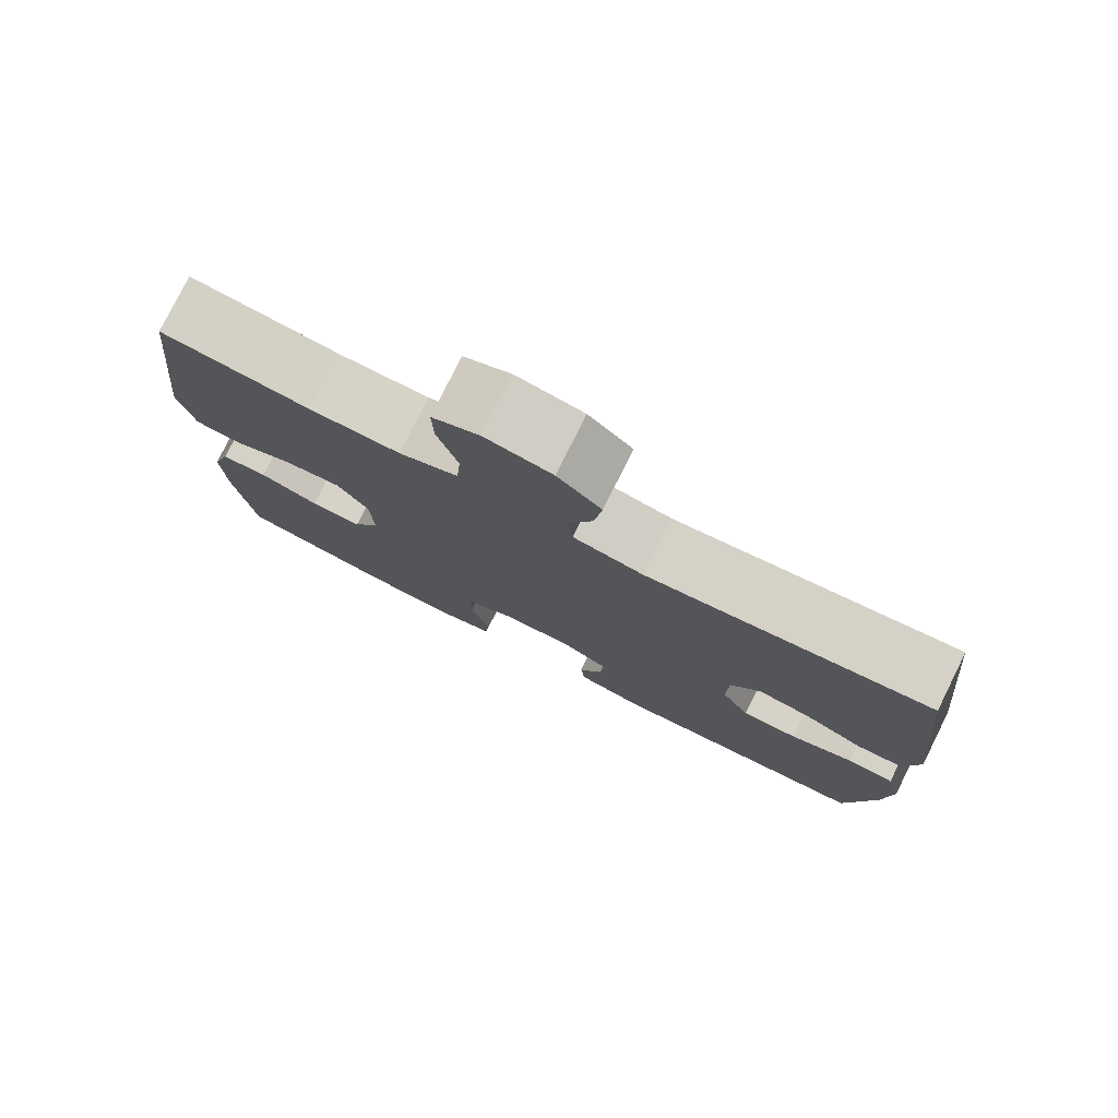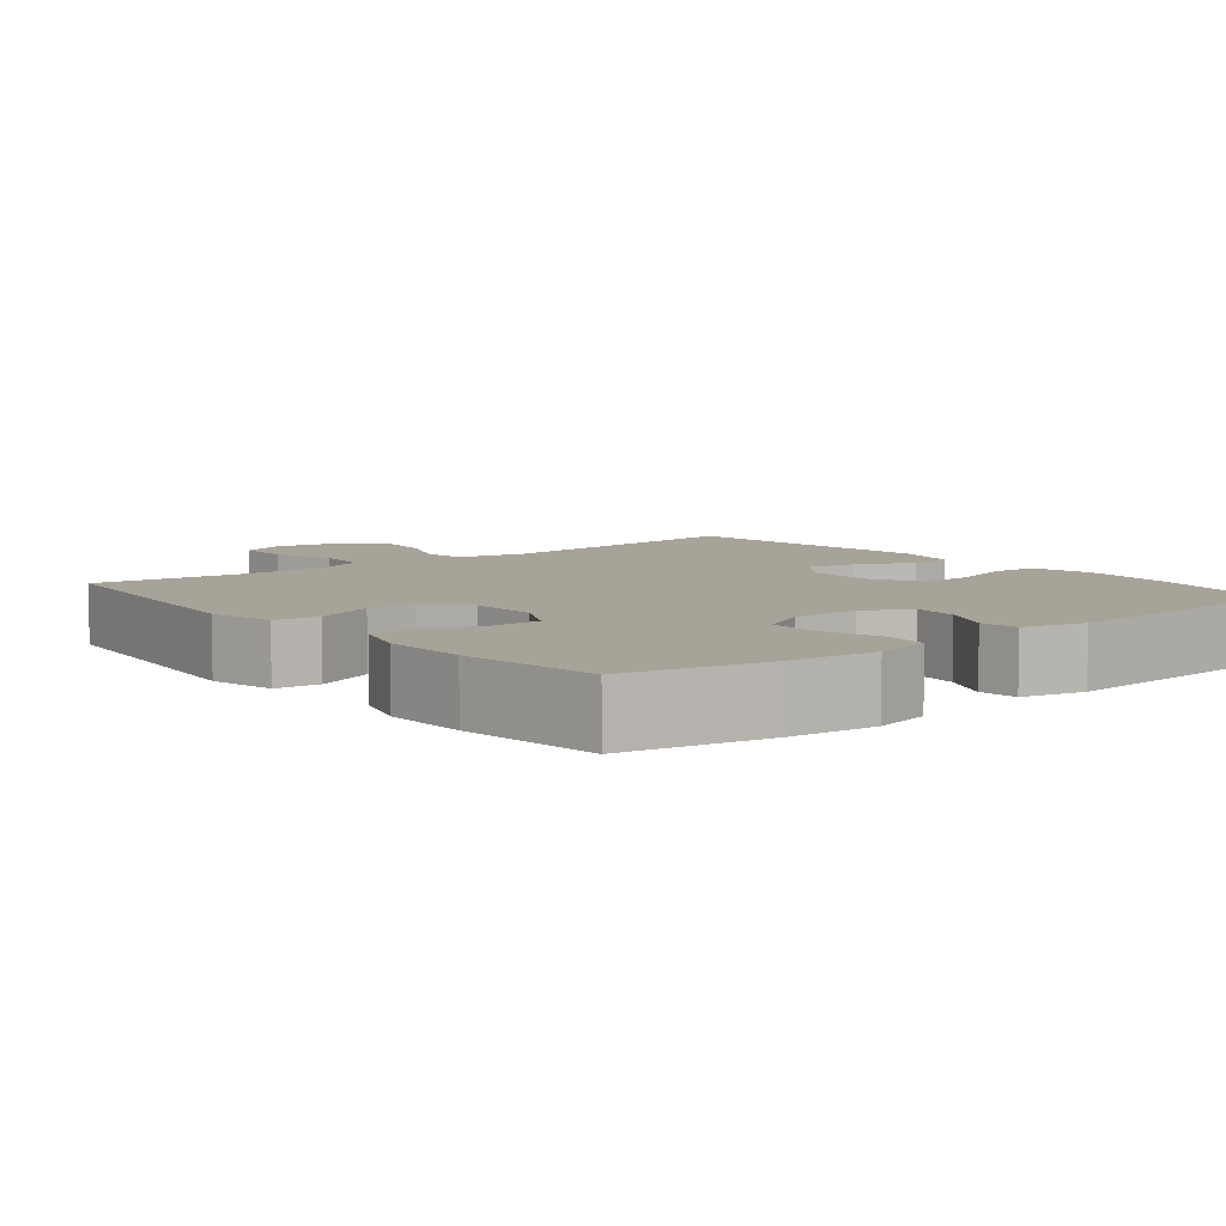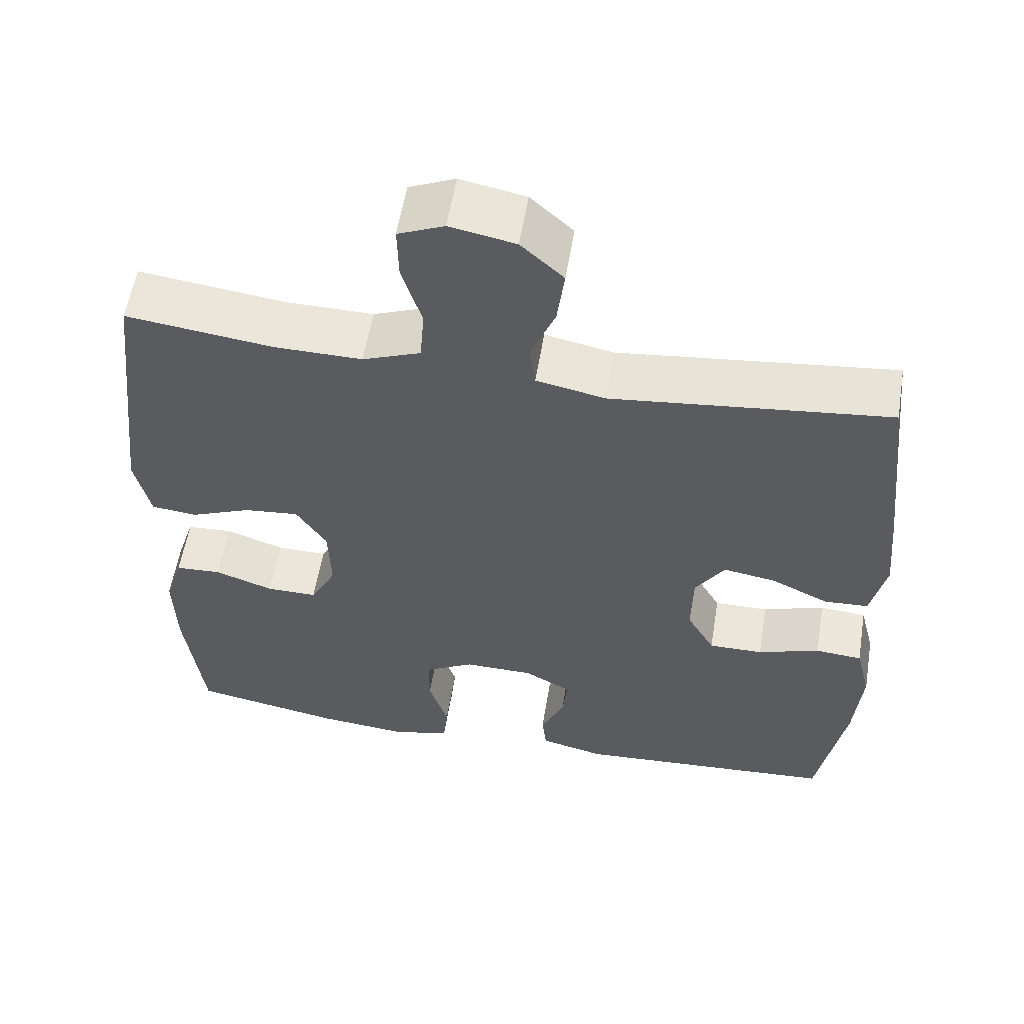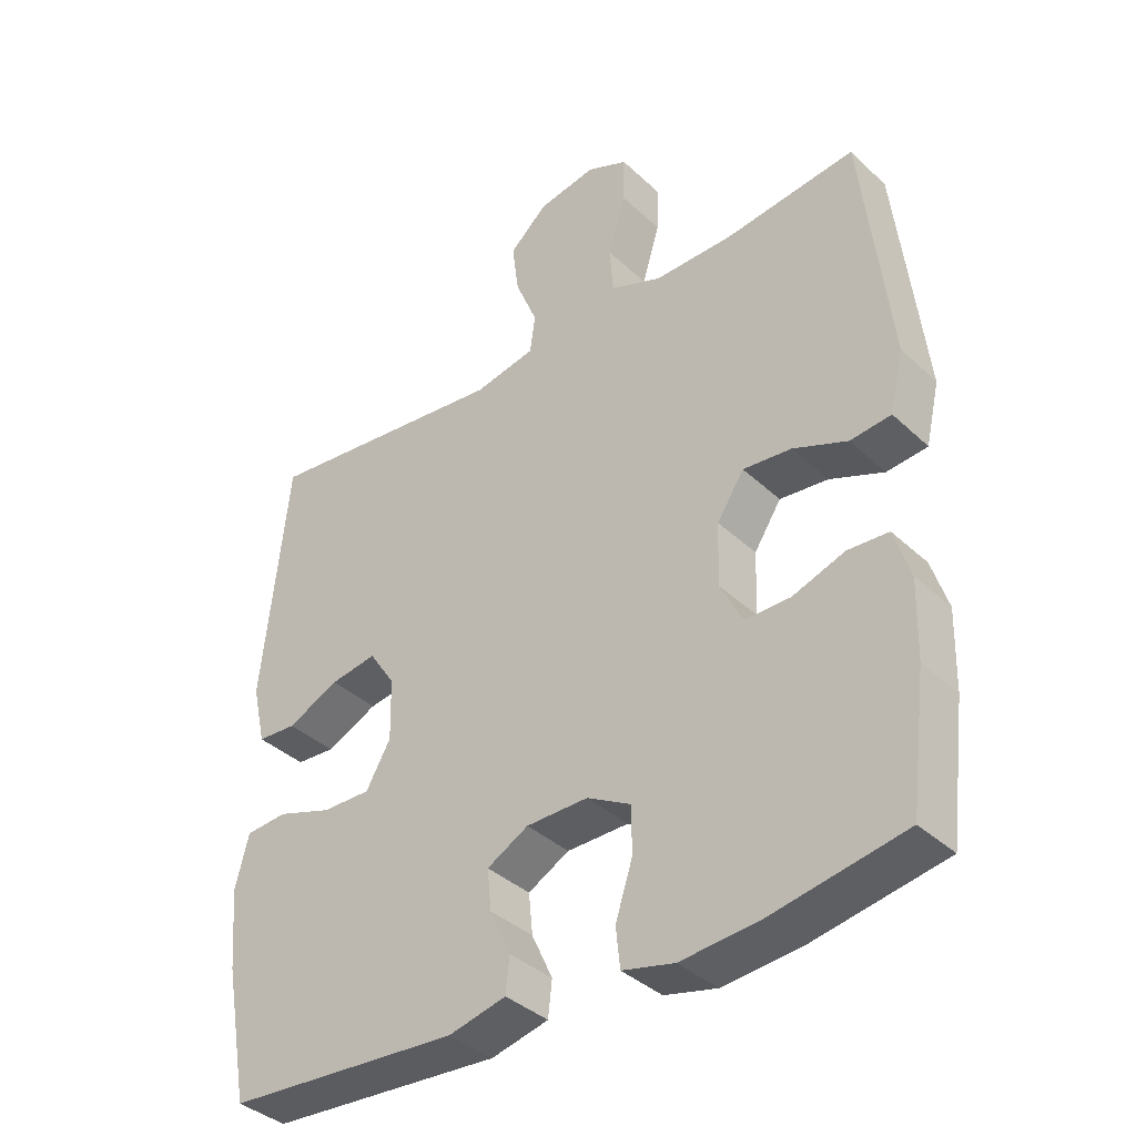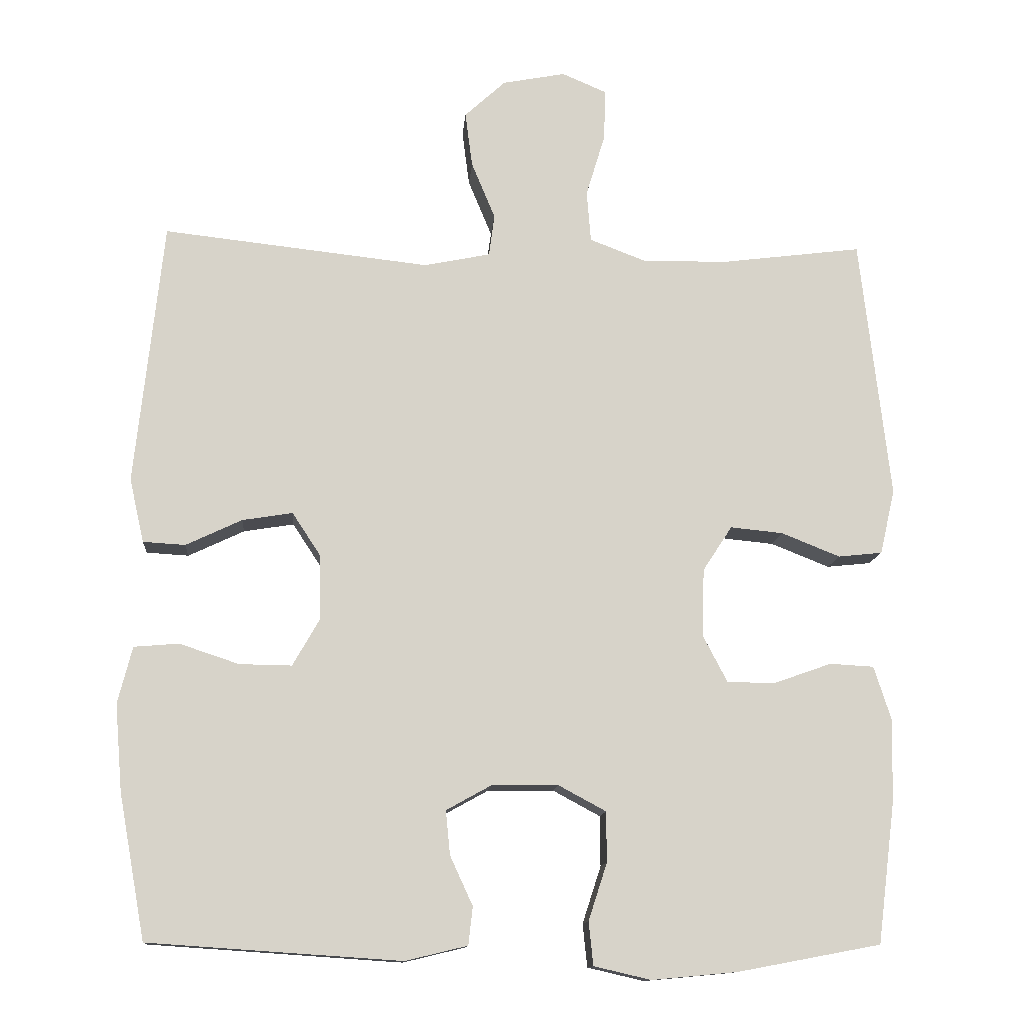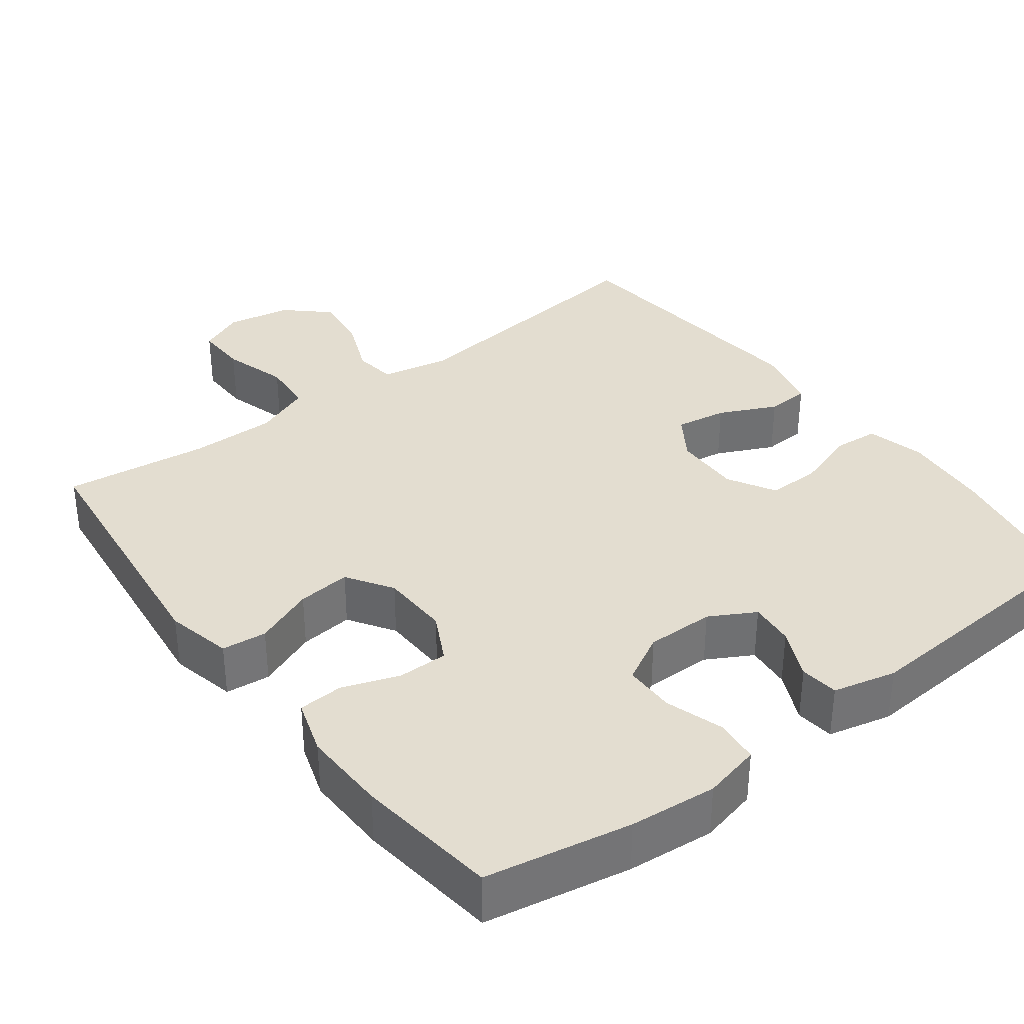
<metadata>
{"format":"obj","ext":"obj","renderer":"f3d","projection":"perspective","resolution":1024,"background":"white","views":[{"elev":78.5,"azim":-153.5,"up":"+Z"},{"elev":6.9,"azim":141.1,"up":"+Y"},{"elev":56.7,"azim":-170.7,"up":"+Z"},{"elev":-37.6,"azim":40.3,"up":"+Z"},{"elev":-12.6,"azim":-4.5,"up":"+Z"},{"elev":35.6,"azim":142.9,"up":"+Y"}]}
</metadata>
<code>
o path8808
v 0.305 0.0375 0.4484
v 0.1874 0.0375 0.4472
v 0.1099 0.0375 0.4769
v 0.1042 0.0375 0.5483
v 0.1307 0.0375 0.6362
v 0.1324 0.0375 0.7068
v 0.07083 0.0375 0.7333
v -0.01654 0.0375 0.7165
v -0.07342 0.0375 0.6644
v -0.06354 0.0375 0.5878
v -0.03064 0.0375 0.5084
v -0.03849 0.0375 0.4506
v -0.1306 0.0375 0.4319
v -0.5005 0.0375 0.4731
v -0.5393 0.0375 0.1073
v -0.5193 0.0375 0.01836
v -0.4606 0.0375 0.01485
v -0.3828 0.0375 0.05161
v -0.313 0.0375 0.06289
v -0.2742 0.0375 0.003723
v -0.2724 0.0375 -0.08773
v -0.3095 0.0375 -0.1525
v -0.382 0.0375 -0.1514
v -0.4647 0.0375 -0.1239
v -0.527 0.0375 -0.1291
v -0.5471 0.0375 -0.208
v -0.537 0.0375 -0.3282
v -0.5005 0.0375 -0.5288
v -0.1506 0.0375 -0.5524
v -0.06438 0.0375 -0.5317
v -0.05849 0.0375 -0.479
v -0.08989 0.0375 -0.4107
v -0.09586 0.0375 -0.3497
v -0.03376 0.0375 -0.3154
v 0.0589 0.0375 -0.3143
v 0.1246 0.0375 -0.3497
v 0.1251 0.0375 -0.4193
v 0.09928 0.0375 -0.4989
v 0.1055 0.0375 -0.5585
v 0.184 0.0375 -0.5769
v 0.3029 0.0375 -0.5659
v 0.5012 0.0375 -0.5288
v 0.5256 0.0375 -0.3352
v 0.5287 0.0375 -0.2195
v 0.5046 0.0375 -0.1443
v 0.4434 0.0375 -0.1409
v 0.3652 0.0375 -0.1686
v 0.2974 0.0375 -0.1688
v 0.263 0.0375 -0.1027
v 0.2662 0.0375 -0.009209
v 0.3068 0.0375 0.05297
v 0.3796 0.0375 0.04575
v 0.4609 0.0375 0.01313
v 0.5221 0.0375 0.01963
v 0.5427 0.0375 0.1095
v 0.5012 0.0375 0.4731
v 0.305 -0.0375 0.4484
v 0.1874 -0.0375 0.4472
v 0.1099 -0.0375 0.4769
v 0.1042 -0.0375 0.5483
v 0.1307 -0.0375 0.6362
v 0.1324 -0.0375 0.7068
v 0.07083 -0.0375 0.7333
v -0.01654 -0.0375 0.7165
v -0.07342 -0.0375 0.6644
v -0.06354 -0.0375 0.5878
v -0.03064 -0.0375 0.5084
v -0.03849 -0.0375 0.4506
v -0.1306 -0.0375 0.4319
v -0.5005 -0.0375 0.4731
v -0.5393 -0.0375 0.1073
v -0.5193 -0.0375 0.01836
v -0.4606 -0.0375 0.01485
v -0.3828 -0.0375 0.05161
v -0.313 -0.0375 0.06289
v -0.2742 -0.0375 0.003723
v -0.2724 -0.0375 -0.08773
v -0.3095 -0.0375 -0.1525
v -0.382 -0.0375 -0.1514
v -0.4647 -0.0375 -0.1239
v -0.527 -0.0375 -0.1291
v -0.5471 -0.0375 -0.208
v -0.537 -0.0375 -0.3282
v -0.5005 -0.0375 -0.5288
v -0.1506 -0.0375 -0.5524
v -0.06438 -0.0375 -0.5317
v -0.05849 -0.0375 -0.479
v -0.08989 -0.0375 -0.4107
v -0.09586 -0.0375 -0.3497
v -0.03376 -0.0375 -0.3154
v 0.0589 -0.0375 -0.3143
v 0.1246 -0.0375 -0.3497
v 0.1251 -0.0375 -0.4193
v 0.09928 -0.0375 -0.4989
v 0.1055 -0.0375 -0.5585
v 0.184 -0.0375 -0.5769
v 0.3029 -0.0375 -0.5659
v 0.5012 -0.0375 -0.5288
v 0.5256 -0.0375 -0.3352
v 0.5287 -0.0375 -0.2195
v 0.5046 -0.0375 -0.1443
v 0.4434 -0.0375 -0.1409
v 0.3652 -0.0375 -0.1686
v 0.2974 -0.0375 -0.1688
v 0.263 -0.0375 -0.1027
v 0.2662 -0.0375 -0.009209
v 0.3068 -0.0375 0.05297
v 0.3796 -0.0375 0.04575
v 0.4609 -0.0375 0.01313
v 0.5221 -0.0375 0.01963
v 0.5427 -0.0375 0.1095
v 0.5012 -0.0375 0.4731
v 0.5221 0.0375 0.01963
v 0.5221 0.0375 0.01963
v 0.5427 0.0375 0.1095
v 0.5256 0.0375 -0.3352
v 0.5287 0.0375 -0.2195
v 0.5046 0.0375 -0.1443
v 0.5046 0.0375 -0.1443
v 0.4609 0.0375 0.01313
v 0.5012 0.0375 -0.5288
v 0.5012 0.0375 -0.5288
v 0.5012 0.0375 0.4731
v 0.5012 0.0375 0.4731
v 0.4434 0.0375 -0.1409
v 0.3796 0.0375 0.04575
v 0.3652 0.0375 -0.1686
v 0.305 0.0375 0.4484
v 0.3029 0.0375 -0.5659
v 0.3068 0.0375 0.05297
v 0.3068 0.0375 0.05297
v 0.2974 0.0375 -0.1688
v 0.2974 0.0375 -0.1688
v 0.2662 0.0375 -0.009209
v 0.1874 0.0375 0.4472
v 0.184 0.0375 -0.5769
v 0.263 0.0375 -0.1027
v 0.1099 0.0375 0.4769
v 0.1099 0.0375 0.4769
v 0.1055 0.0375 -0.5585
v 0.1055 0.0375 -0.5585
v 0.1246 0.0375 -0.3497
v 0.1246 0.0375 -0.3497
v 0.1251 0.0375 -0.4193
v 0.1307 0.0375 0.6362
v 0.1324 0.0375 0.7068
v 0.1324 0.0375 0.7068
v 0.07083 0.0375 0.7333
v 0.1042 0.0375 0.5483
v 0.09928 0.0375 -0.4989
v 0.0589 0.0375 -0.3143
v -0.01654 0.0375 0.7165
v -0.03376 0.0375 -0.3154
v -0.07342 0.0375 0.6644
v -0.03064 0.0375 0.5084
v -0.03849 0.0375 0.4506
v -0.03849 0.0375 0.4506
v -0.06354 0.0375 0.5878
v -0.09586 0.0375 -0.3497
v -0.09586 0.0375 -0.3497
v -0.1306 0.0375 0.4319
v -0.06438 0.0375 -0.5317
v -0.06438 0.0375 -0.5317
v -0.05849 0.0375 -0.479
v -0.08989 0.0375 -0.4107
v -0.1506 0.0375 -0.5524
v -0.2742 0.0375 0.003723
v -0.2724 0.0375 -0.08773
v -0.3095 0.0375 -0.1525
v -0.3095 0.0375 -0.1525
v -0.313 0.0375 0.06289
v -0.313 0.0375 0.06289
v -0.382 0.0375 -0.1514
v -0.3828 0.0375 0.05161
v -0.4647 0.0375 -0.1239
v -0.4606 0.0375 0.01485
v -0.5005 0.0375 -0.5288
v -0.5005 0.0375 -0.5288
v -0.5193 0.0375 0.01836
v -0.5193 0.0375 0.01836
v -0.527 0.0375 -0.1291
v -0.527 0.0375 -0.1291
v -0.5005 0.0375 0.4731
v -0.5005 0.0375 0.4731
v -0.537 0.0375 -0.3282
v -0.5393 0.0375 0.1073
v -0.5471 0.0375 -0.208
v 0.5221 -0.0375 0.01963
v 0.5221 -0.0375 0.01963
v 0.5427 -0.0375 0.1095
v 0.5256 -0.0375 -0.3352
v 0.5287 -0.0375 -0.2195
v 0.5046 -0.0375 -0.1443
v 0.5046 -0.0375 -0.1443
v 0.4609 -0.0375 0.01313
v 0.5012 -0.0375 -0.5288
v 0.5012 -0.0375 -0.5288
v 0.5012 -0.0375 0.4731
v 0.5012 -0.0375 0.4731
v 0.4434 -0.0375 -0.1409
v 0.3796 -0.0375 0.04575
v 0.3652 -0.0375 -0.1686
v 0.305 -0.0375 0.4484
v 0.3029 -0.0375 -0.5659
v 0.3068 -0.0375 0.05297
v 0.3068 -0.0375 0.05297
v 0.2974 -0.0375 -0.1688
v 0.2974 -0.0375 -0.1688
v 0.2662 -0.0375 -0.009209
v 0.1874 -0.0375 0.4472
v 0.184 -0.0375 -0.5769
v 0.263 -0.0375 -0.1027
v 0.1099 -0.0375 0.4769
v 0.1099 -0.0375 0.4769
v 0.1055 -0.0375 -0.5585
v 0.1055 -0.0375 -0.5585
v 0.1246 -0.0375 -0.3497
v 0.1246 -0.0375 -0.3497
v 0.1251 -0.0375 -0.4193
v 0.1307 -0.0375 0.6362
v 0.1324 -0.0375 0.7068
v 0.1324 -0.0375 0.7068
v 0.07083 -0.0375 0.7333
v 0.1042 -0.0375 0.5483
v 0.09928 -0.0375 -0.4989
v 0.0589 -0.0375 -0.3143
v -0.01654 -0.0375 0.7165
v -0.03376 -0.0375 -0.3154
v -0.07342 -0.0375 0.6644
v -0.03064 -0.0375 0.5084
v -0.03849 -0.0375 0.4506
v -0.03849 -0.0375 0.4506
v -0.06354 -0.0375 0.5878
v -0.09586 -0.0375 -0.3497
v -0.09586 -0.0375 -0.3497
v -0.1306 -0.0375 0.4319
v -0.06438 -0.0375 -0.5317
v -0.06438 -0.0375 -0.5317
v -0.05849 -0.0375 -0.479
v -0.08989 -0.0375 -0.4107
v -0.1506 -0.0375 -0.5524
v -0.2742 -0.0375 0.003723
v -0.2724 -0.0375 -0.08773
v -0.3095 -0.0375 -0.1525
v -0.3095 -0.0375 -0.1525
v -0.313 -0.0375 0.06289
v -0.313 -0.0375 0.06289
v -0.382 -0.0375 -0.1514
v -0.3828 -0.0375 0.05161
v -0.4647 -0.0375 -0.1239
v -0.4606 -0.0375 0.01485
v -0.5005 -0.0375 -0.5288
v -0.5005 -0.0375 -0.5288
v -0.5193 -0.0375 0.01836
v -0.5193 -0.0375 0.01836
v -0.527 -0.0375 -0.1291
v -0.527 -0.0375 -0.1291
v -0.5005 -0.0375 0.4731
v -0.5005 -0.0375 0.4731
v -0.537 -0.0375 -0.3282
v -0.5393 -0.0375 0.1073
v -0.5471 -0.0375 -0.208
f 221 223 220
f 233 227 229
f 210 231 205
f 190 203 201
f 213 230 231
f 204 207 217
f 209 242 243
f 262 250 256
f 220 233 224
f 205 231 209
f 191 207 204
f 212 226 207
f 204 217 219
f 201 203 205
f 209 231 242
f 241 240 234
f 260 248 262
f 246 258 249
f 260 244 248
f 211 225 215
f 249 261 251
f 224 230 213
f 227 233 220
f 242 236 246
f 188 190 195
f 202 192 200
f 239 241 237
f 234 243 244
f 230 224 233
f 203 190 198
f 251 261 254
f 207 226 217
f 227 220 223
f 204 219 211
f 200 192 193
f 195 190 201
f 213 231 210
f 231 236 242
f 191 204 196
f 219 225 211
f 249 258 261
f 241 234 252
f 234 244 260
f 248 250 262
f 202 207 191
f 252 234 260
f 210 205 203
f 258 246 236
f 212 228 226
f 228 243 234
f 192 202 191
f 209 243 228
f 240 241 239
f 209 228 212
f 114 55 111 189
f 43 44 100 99
f 44 119 194 100
f 53 54 110 109
f 122 43 99 197
f 55 124 199 111
f 45 46 102 101
f 52 53 109 108
f 46 47 103 102
f 56 1 57 112
f 41 42 98 97
f 131 52 108 206
f 47 133 208 103
f 50 51 107 106
f 1 2 58 57
f 40 41 97 96
f 48 49 105 104
f 49 50 106 105
f 2 139 214 58
f 141 40 96 216
f 143 37 93 218
f 5 147 222 61
f 6 7 63 62
f 4 5 61 60
f 38 39 95 94
f 37 38 94 93
f 35 36 92 91
f 3 4 60 59
f 7 8 64 63
f 34 35 91 90
f 8 9 65 64
f 11 157 232 67
f 10 11 67 66
f 9 10 66 65
f 160 34 90 235
f 12 13 69 68
f 163 31 87 238
f 31 32 88 87
f 29 30 86 85
f 32 33 89 88
f 20 21 77 76
f 21 170 245 77
f 172 20 76 247
f 22 23 79 78
f 18 19 75 74
f 23 24 80 79
f 17 18 74 73
f 178 29 85 253
f 180 17 73 255
f 24 182 257 80
f 13 184 259 69
f 27 28 84 83
f 15 16 72 71
f 14 15 71 70
f 26 27 83 82
f 25 26 82 81
f 146 145 148
f 158 154 152
f 135 130 156
f 115 126 128
f 138 156 155
f 129 142 132
f 134 168 167
f 187 181 175
f 145 149 158
f 130 134 156
f 116 129 132
f 137 132 151
f 129 144 142
f 126 130 128
f 134 167 156
f 166 159 165
f 185 187 173
f 171 174 183
f 185 173 169
f 136 140 150
f 174 176 186
f 149 138 155
f 152 145 158
f 167 171 161
f 113 120 115
f 127 125 117
f 164 162 166
f 159 169 168
f 155 158 149
f 128 123 115
f 176 179 186
f 132 142 151
f 152 148 145
f 129 136 144
f 125 118 117
f 120 126 115
f 138 135 156
f 156 167 161
f 116 121 129
f 144 136 150
f 174 186 183
f 166 177 159
f 159 185 169
f 173 187 175
f 127 116 132
f 177 185 159
f 135 128 130
f 183 161 171
f 137 151 153
f 153 159 168
f 117 116 127
f 134 153 168
f 165 164 166
f 134 137 153

</code>
